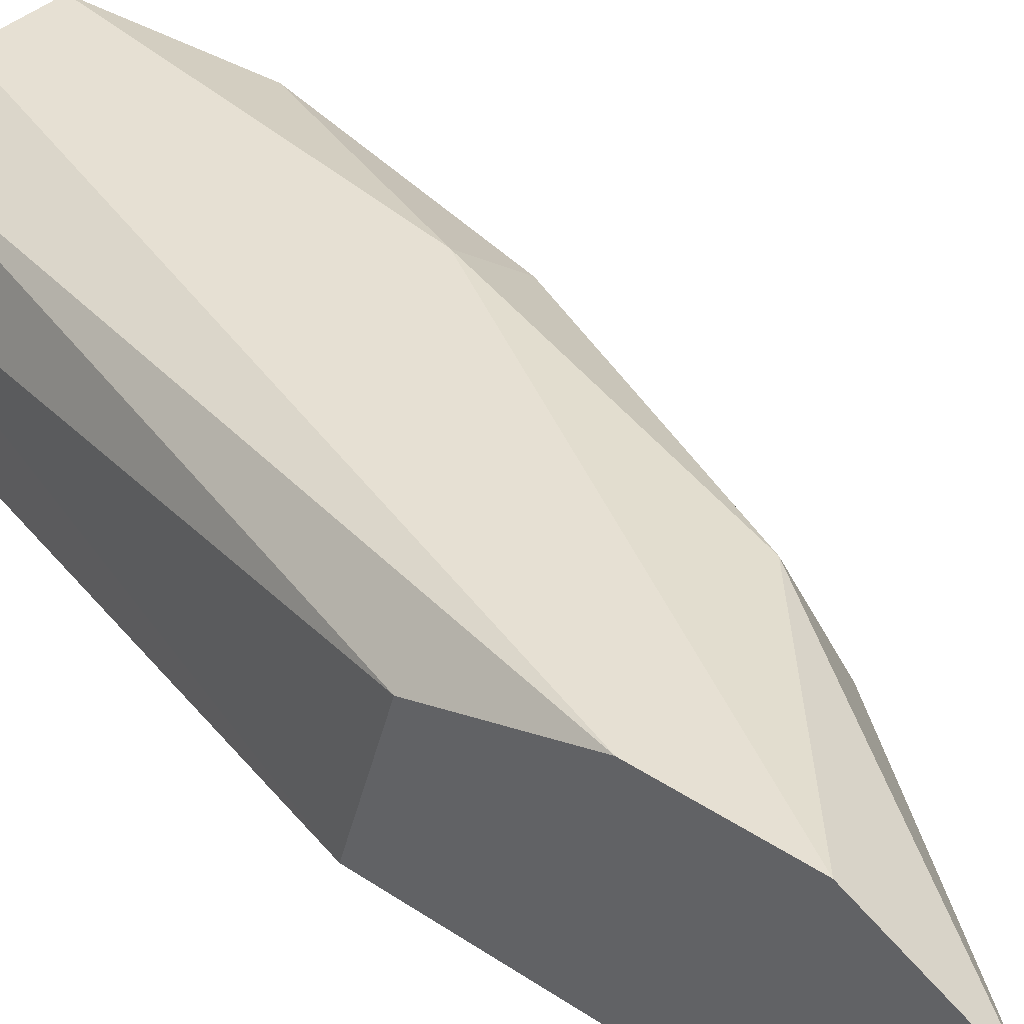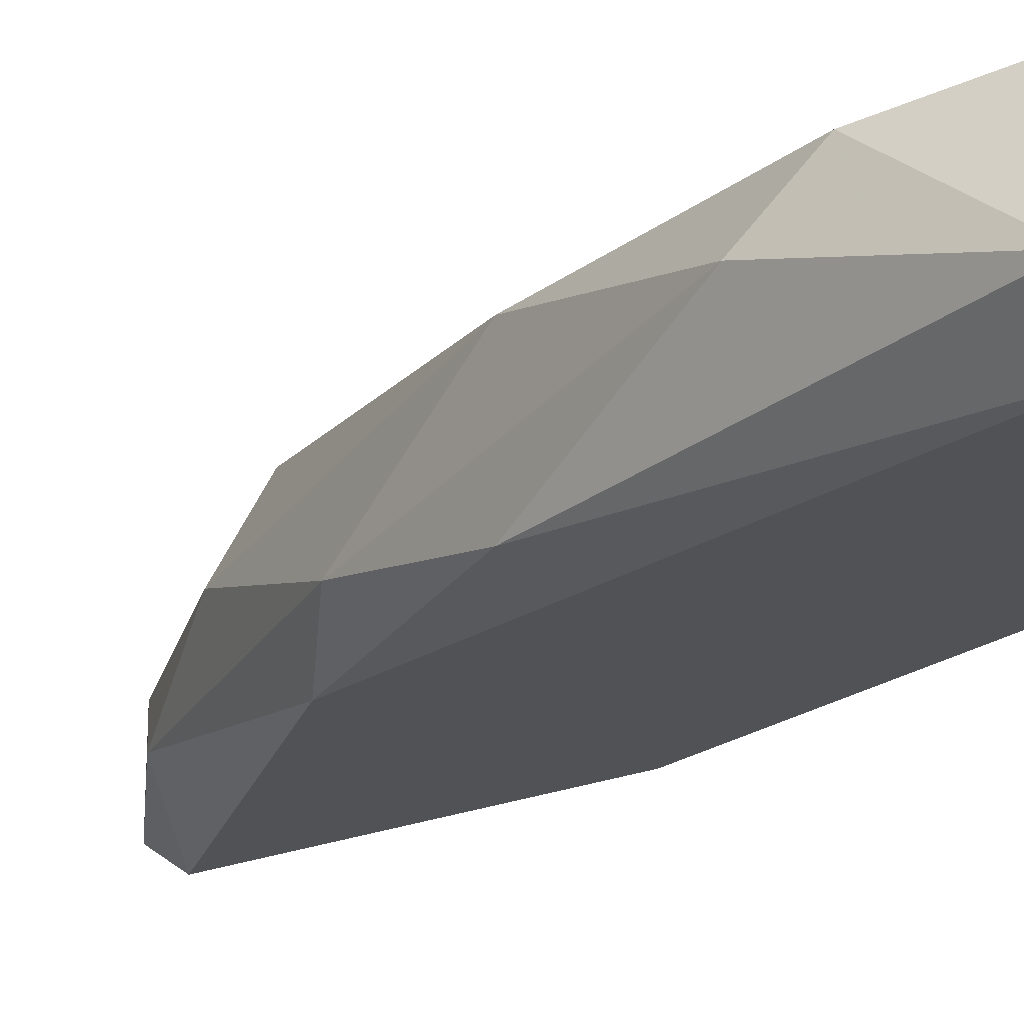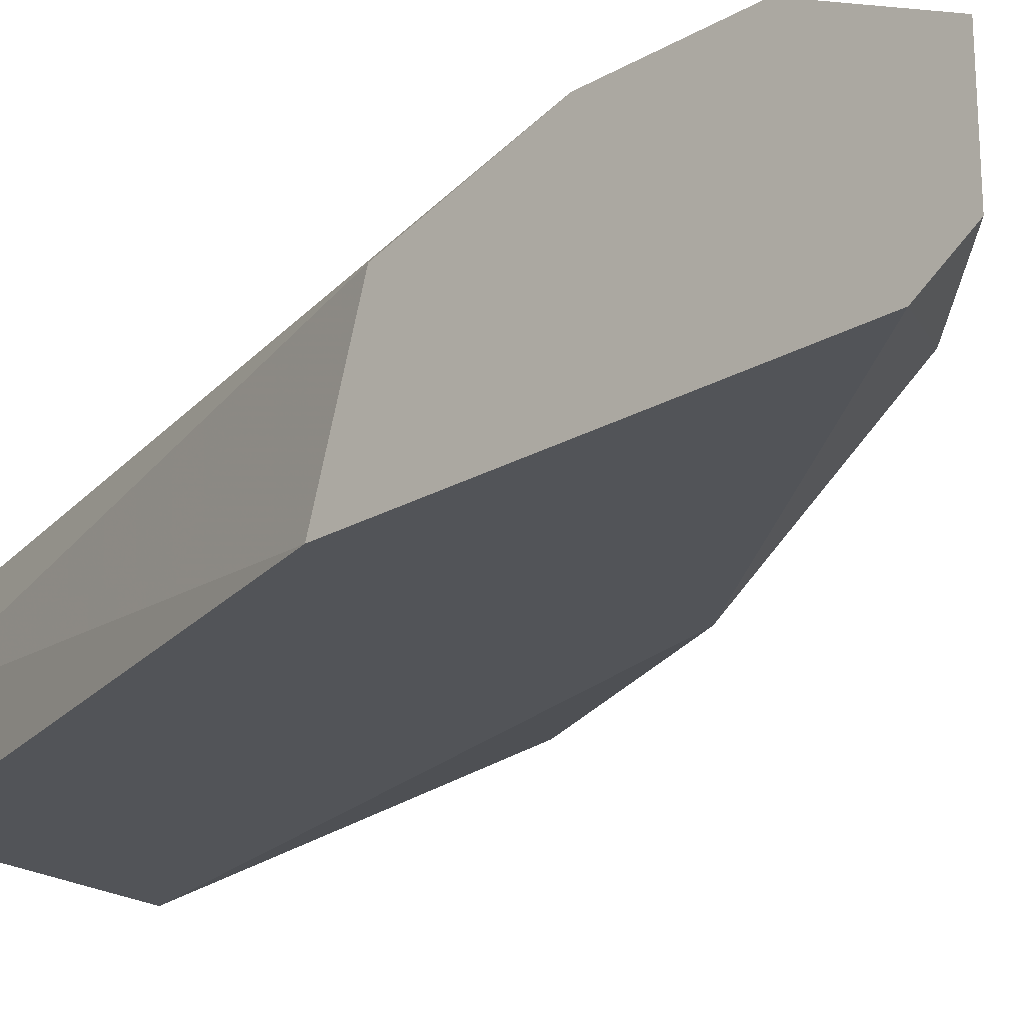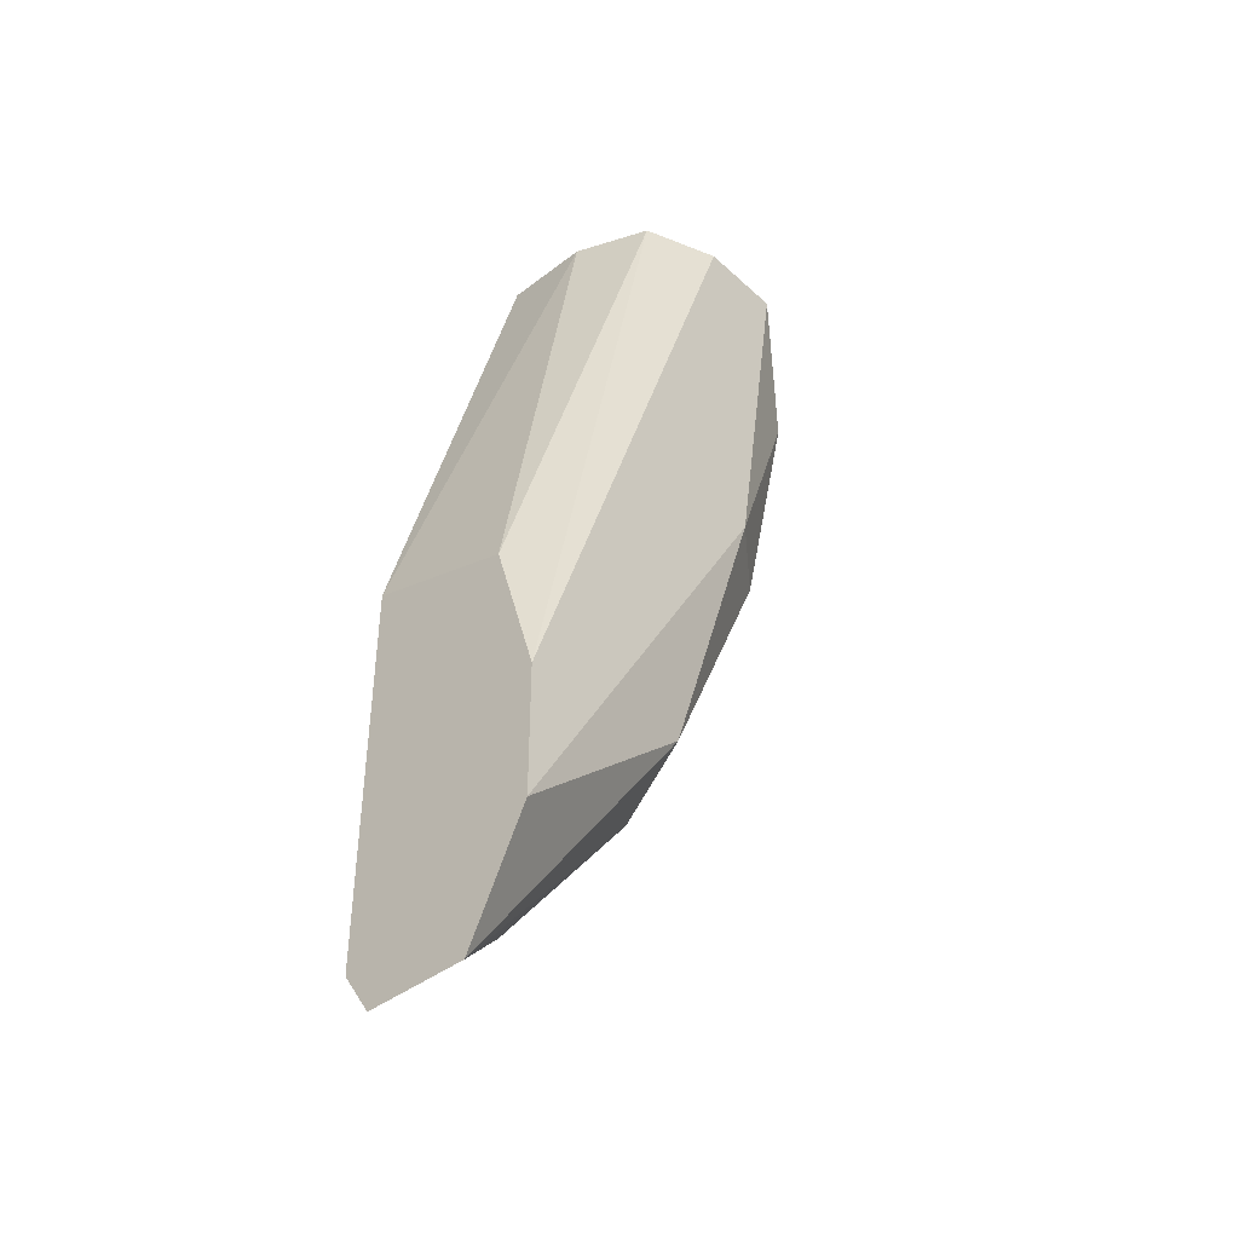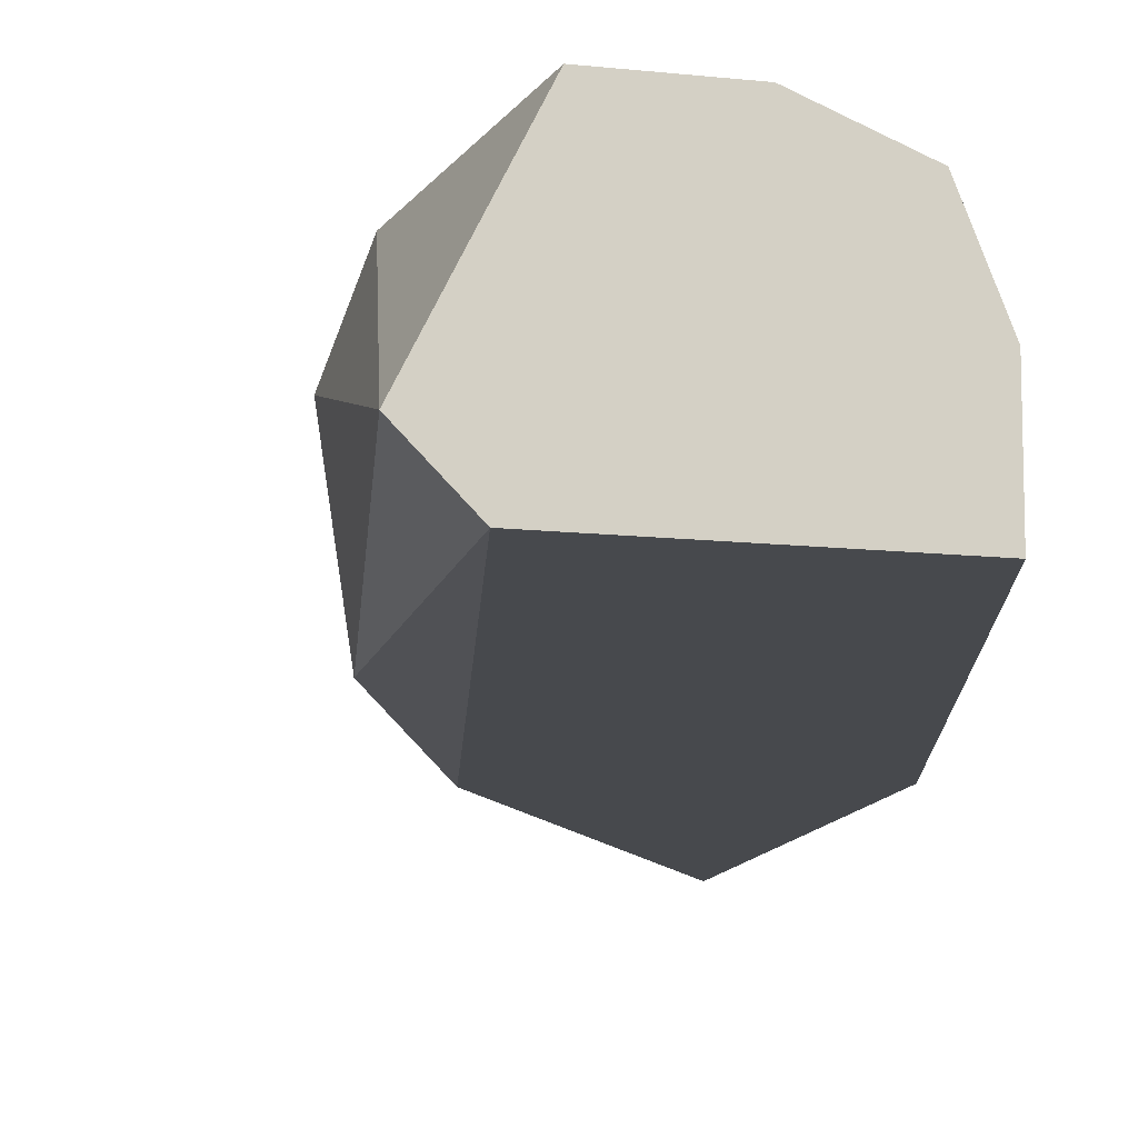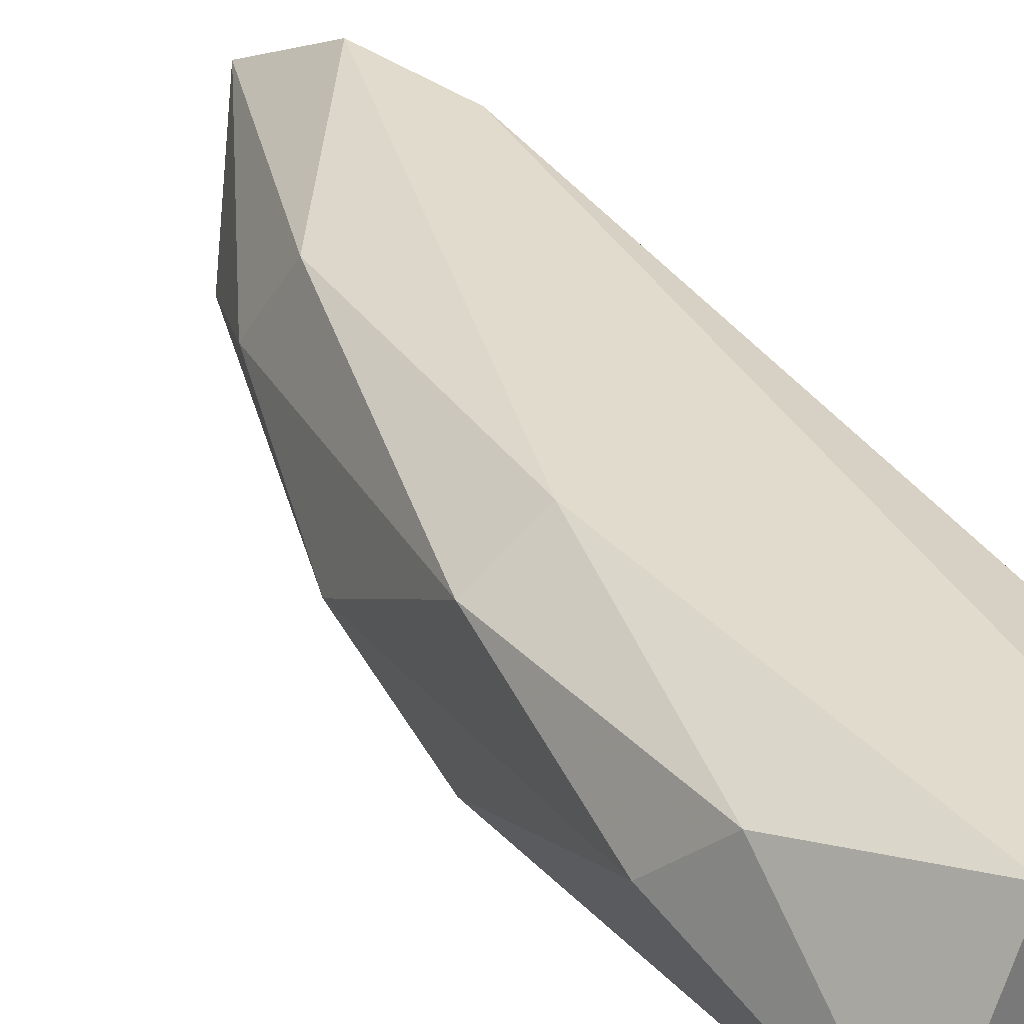
<metadata>
{"format":"obj","ext":"obj","renderer":"f3d","projection":"perspective","resolution":1024,"background":"white","views":[{"elev":38.3,"azim":-49.5,"up":"+Z"},{"elev":-20.7,"azim":129.0,"up":"+Z"},{"elev":-23.0,"azim":-45.7,"up":"+Z"},{"elev":-42.3,"azim":-47.5,"up":"+Y"},{"elev":-12.2,"azim":165.2,"up":"+Z"},{"elev":33.8,"azim":136.4,"up":"+Z"}]}
</metadata>
<code>
v 0.04905 0.006692 0.07173
v 0.03681 -0.01734 0.06946
v 0.03681 -0.01734 0.07264
v 0.04134 0.01304 0.06855
v 0.04452 0.01304 0.07445
v 0.04814 0.01304 0.06855
v 0.03681 -0.005096 0.07309
v 0.04406 -0.006004 0.06855
v 0.04271 -0.00827 0.074
v 0.03681 -0.003734 0.06855
v 0.03681 -0.01371 0.07445
v 0.04724 0.01304 0.07445
v 0.04225 0.01304 0.07354
v 0.04316 -0.009629 0.07173
v 0.04724 0.000796 0.06901
v 0.04724 0.000796 0.07309
v 0.04951 0.01304 0.06992
v 0.03681 -0.01598 0.06855
v 0.04542 0.001248 0.07445
v 0.04134 0.01304 0.07128
v 0.03681 -0.009629 0.07445
v 0.0486 0.008506 0.07354
v 0.04044 -0.01371 0.06992
v 0.04588 -0.004189 0.06992
f 16 1 22
f 13 7 21
f 5 13 21
f 13 4 20
f 7 11 21
f 7 13 20
f 1 17 22
f 11 5 21
f 17 12 22
f 2 18 23
f 19 16 22
f 3 2 23
f 14 3 23
f 4 10 20
f 15 1 24
f 8 15 24
f 16 14 24
f 1 16 24
f 14 23 24
f 12 19 22
f 10 7 20
f 18 8 23
f 12 11 19
f 23 8 24
f 4 5 6
f 2 3 7
f 4 6 8
f 9 16 19
f 4 8 10
f 7 3 11
f 3 9 11
f 6 5 12
f 5 11 12
f 2 7 10
f 9 3 14
f 8 6 15
f 9 14 16
f 6 12 17
f 1 15 17
f 15 6 17
f 2 10 18
f 10 8 18
f 11 9 19
f 5 4 13

</code>
